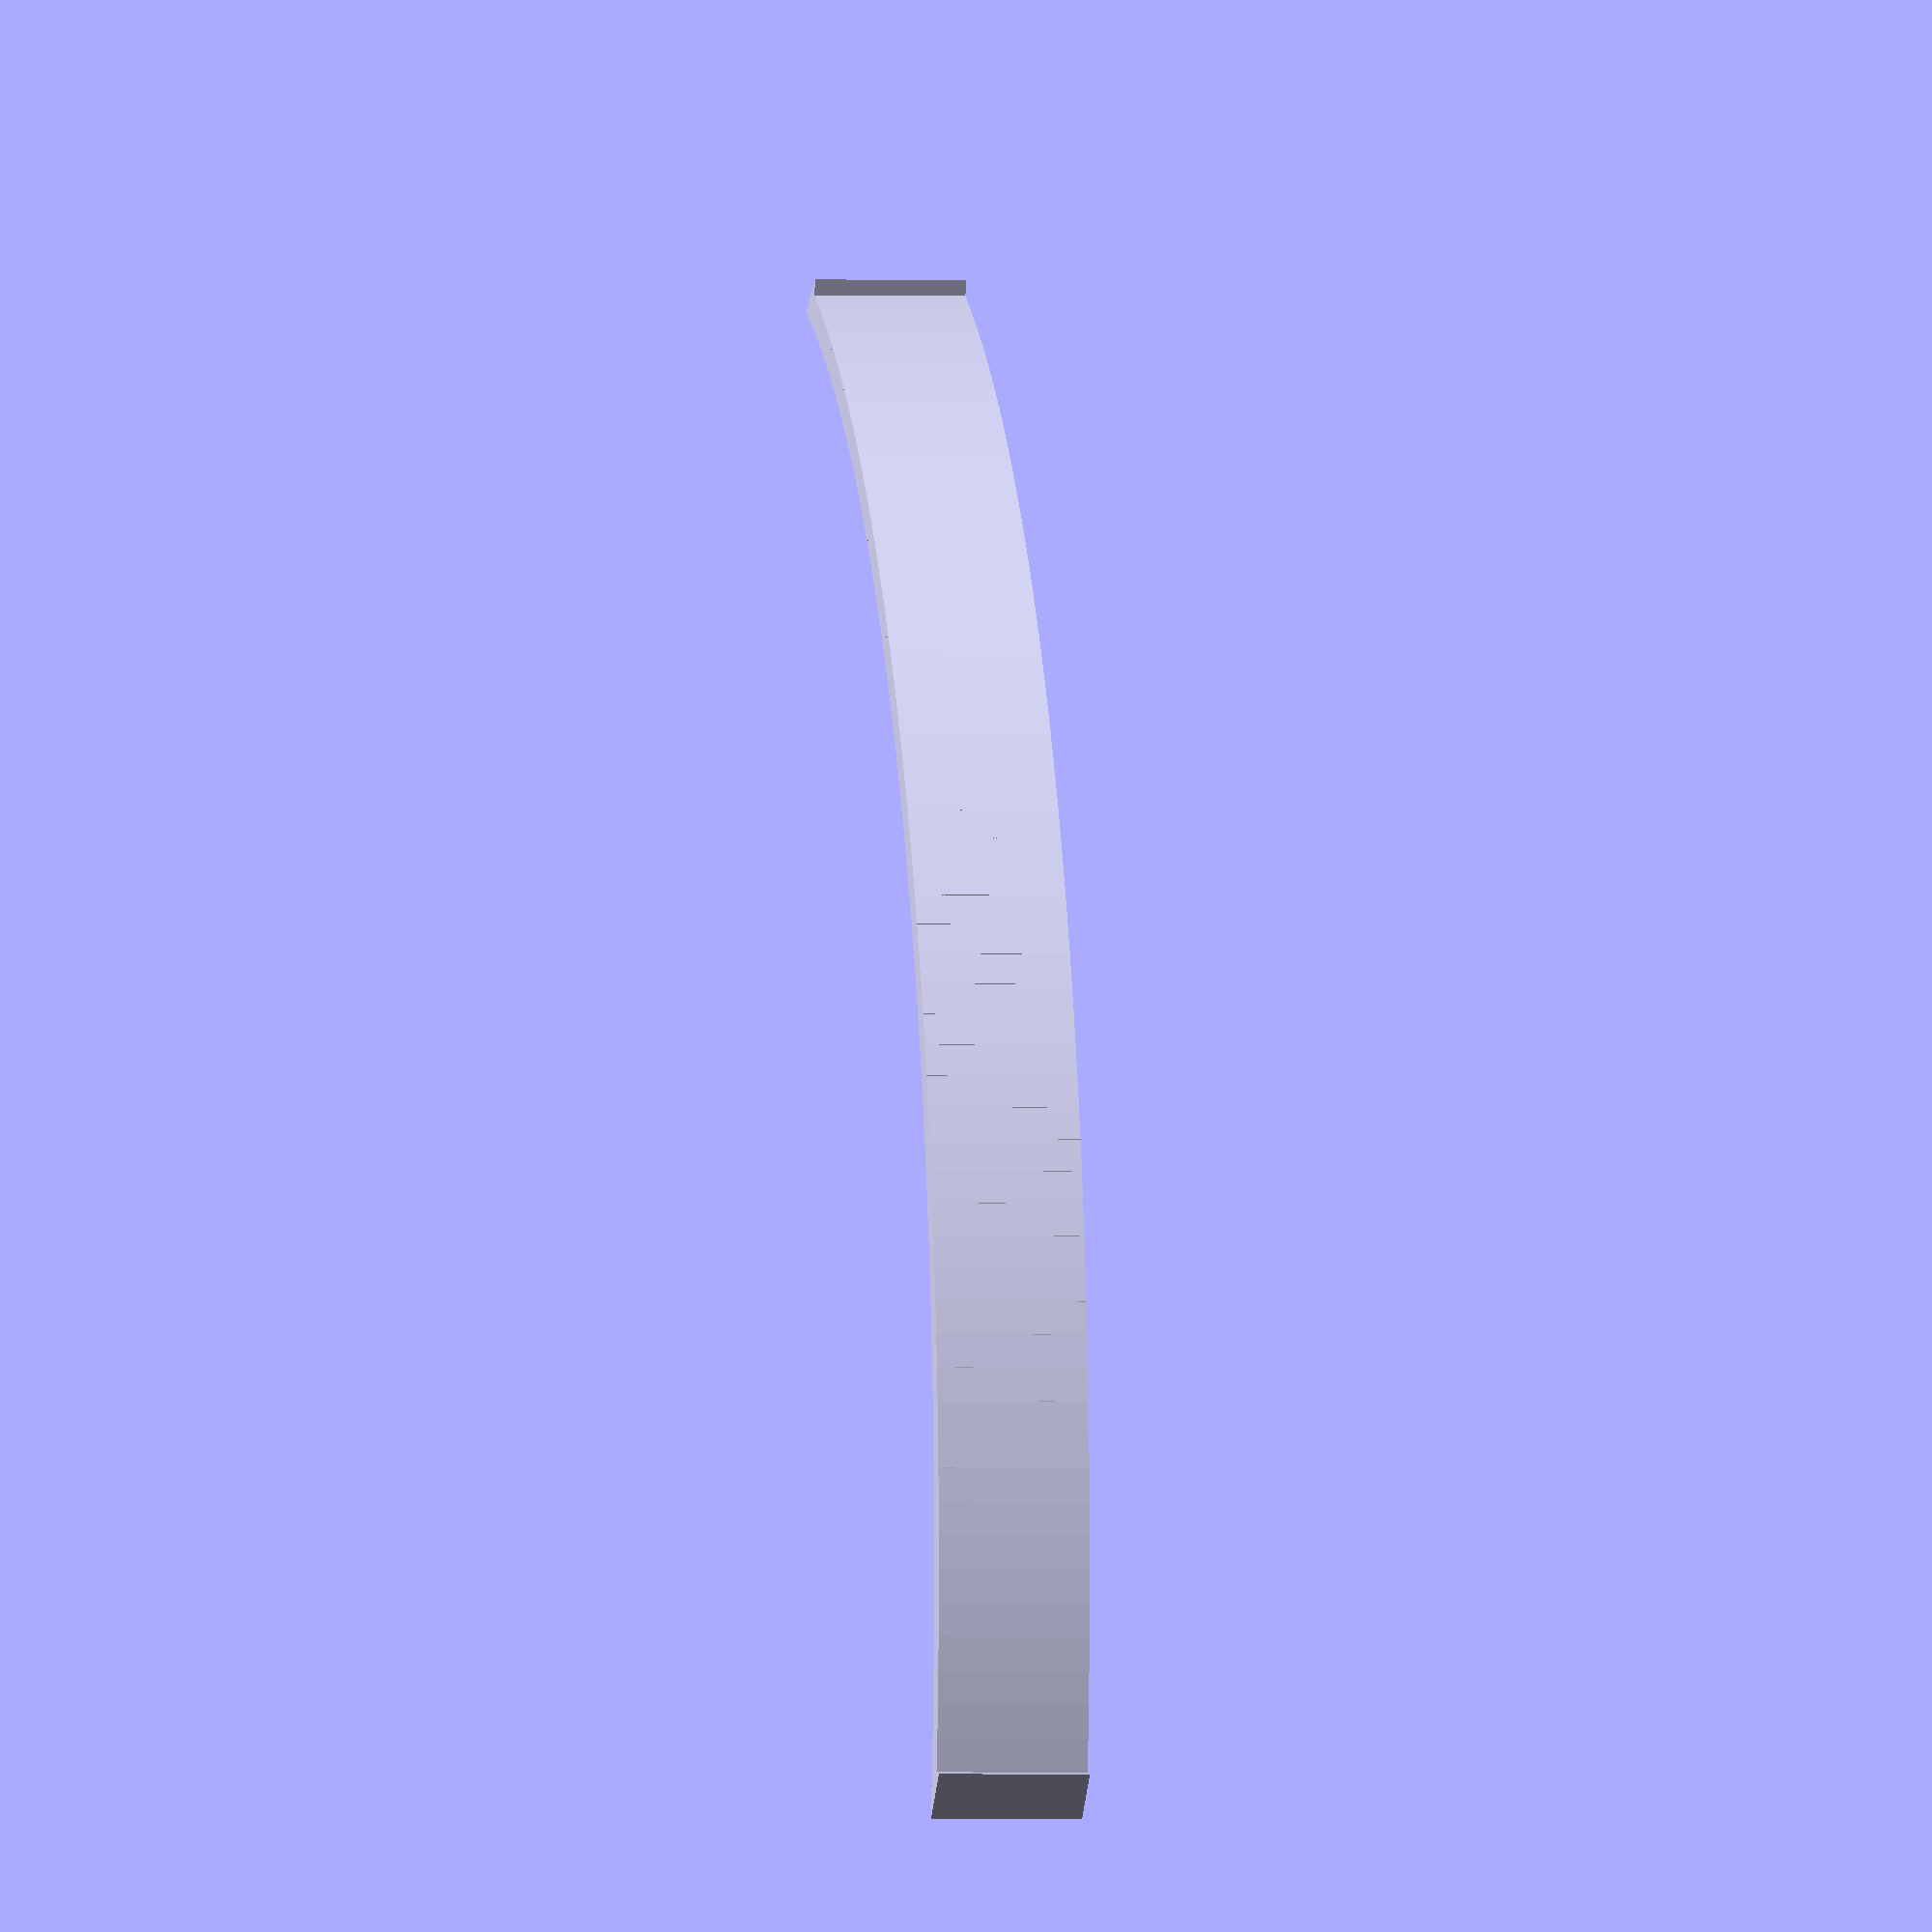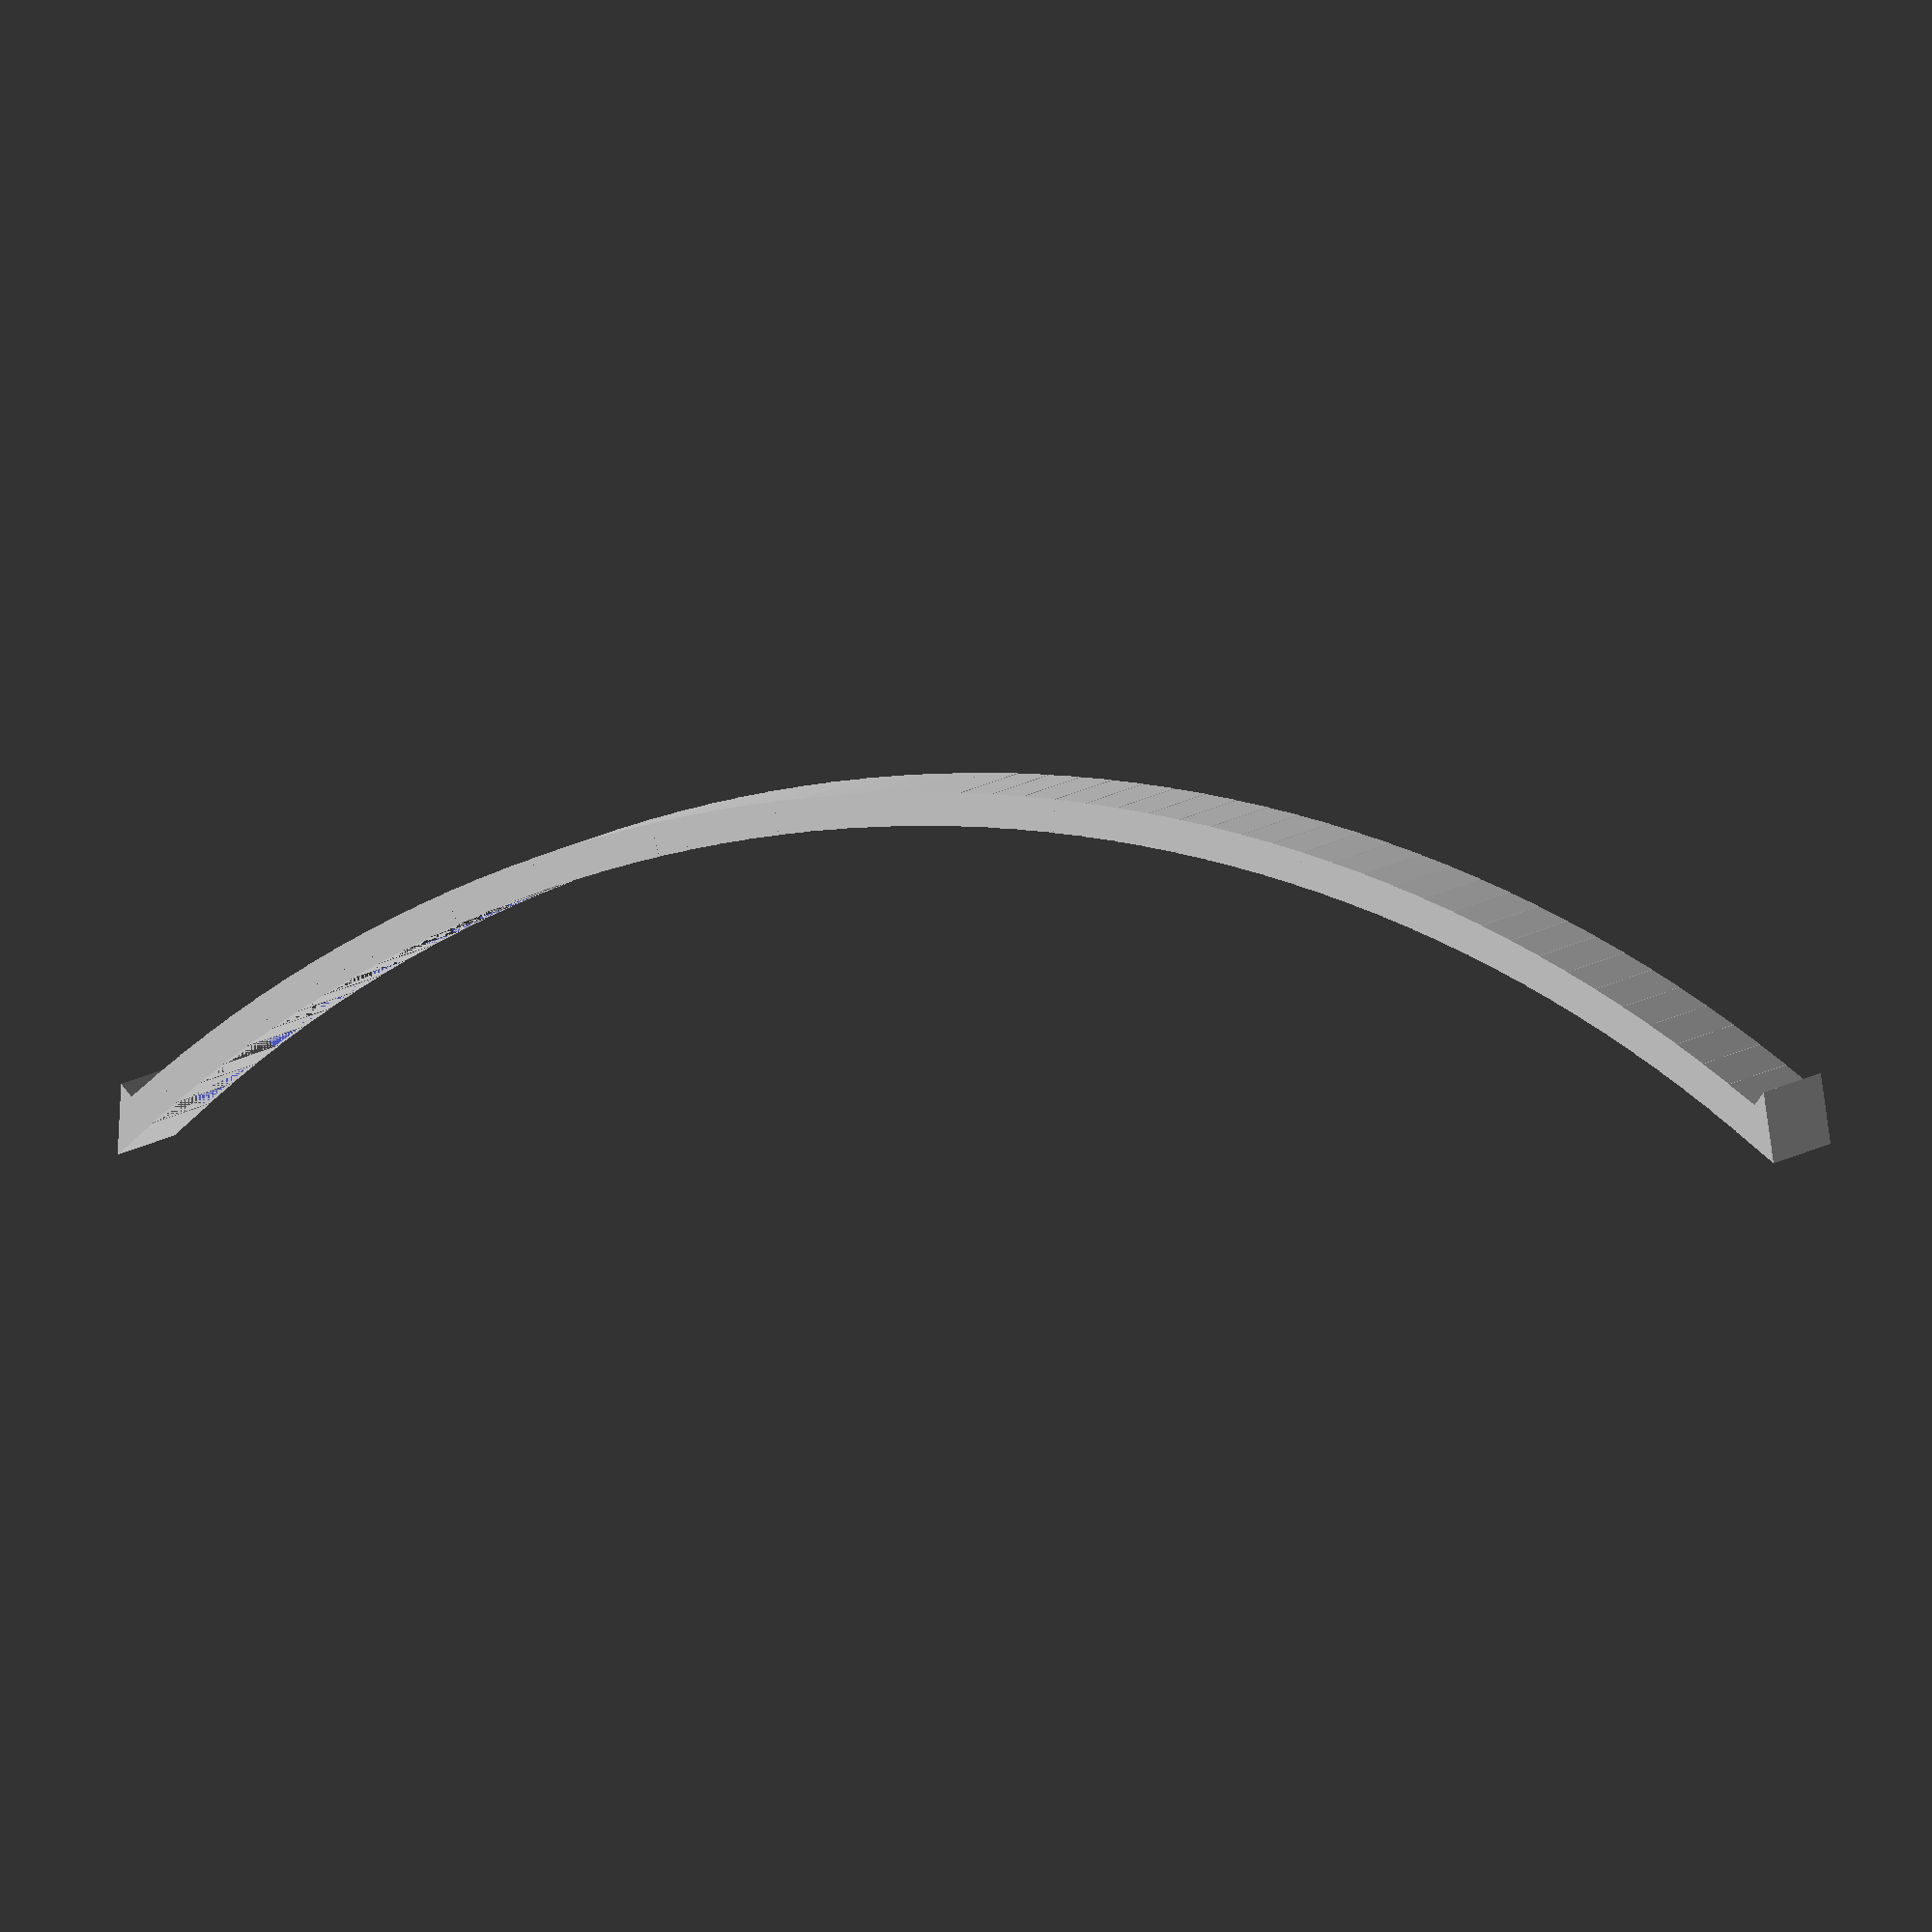
<openscad>
/*intersection() {
	linear_extrude(height=9) {
		polygon(points = [[0,78], [78,0], [200,200]]);
	}
	
	difference() {
		cylinder(r=80,h=9,$fn=200);
		cylinder(r=78,h=9,$fn=200);
	}
}*/

radius = 80;
height = 9;
toothWidth = 2;
toothDepth = 1.75;
toothSectionDepth = 2;
rimHeight = 1;

module tooth() {
	difference() {
		cube([toothWidth,toothSectionDepth,height]);
		translate([0,0,rimHeight]) {
			linear_extrude(height=height-(2 * rimHeight)) {
				polygon(points = [[0,0], [toothWidth,toothDepth], [toothWidth,0]]);
			}
		}
	}
}

module side() {
	for(i = [0:27]) {
		rotate(i * (2 * asin((toothWidth / 2) / (radius + toothSectionDepth))),[0,0,-1]) {
			translate([0,radius,0]) {
				if(i < 9) {
					cube([toothWidth,toothSectionDepth,height]);
				} else {
					tooth();
				}
			}
		}
	}
	
	//end piece
	rotate(28 * (2 * asin((toothWidth / 2) / (radius + toothSectionDepth))),[0,0,-1]) {
		translate([0,radius,0]) {
			linear_extrude(height=height) {
				polygon(points = [[0,0], [0,1 + toothSectionDepth], [1 + toothSectionDepth,0]]);
			}
		}
	}
}

translate([0,-radius,0])
union() {
	side();
	
	mirror([1,0,0]) side();
}
</openscad>
<views>
elev=182.1 azim=239.5 roll=97.9 proj=o view=solid
elev=172.1 azim=182.7 roll=338.0 proj=o view=wireframe
</views>
